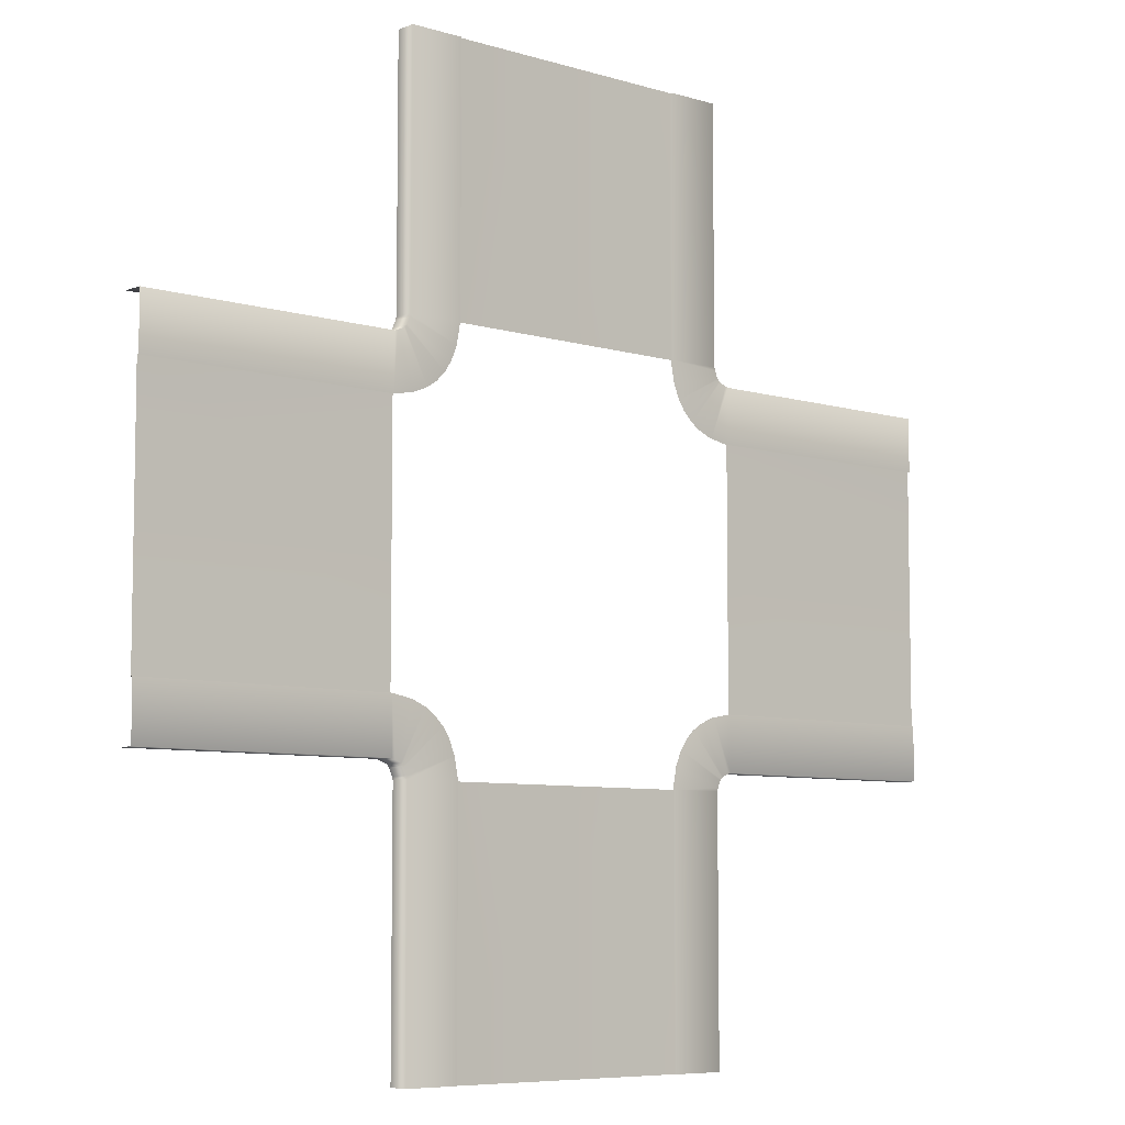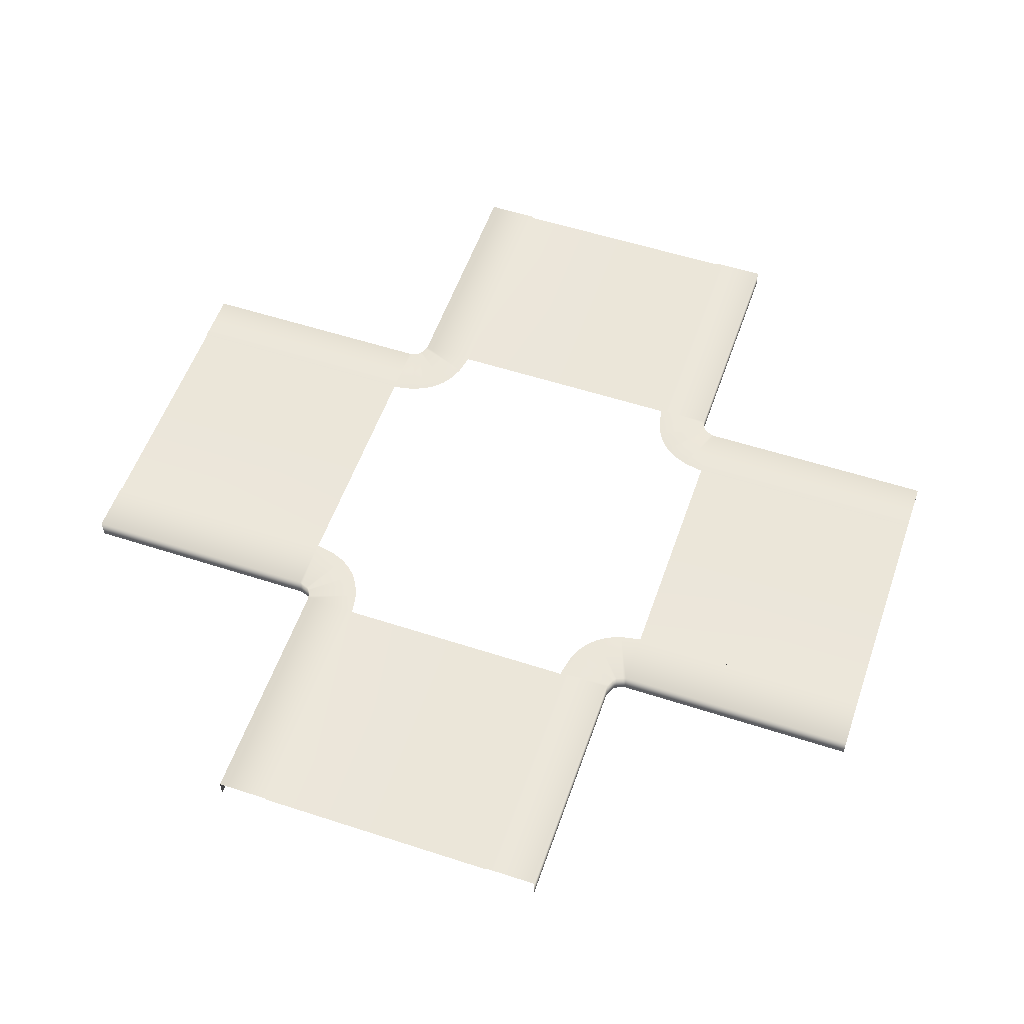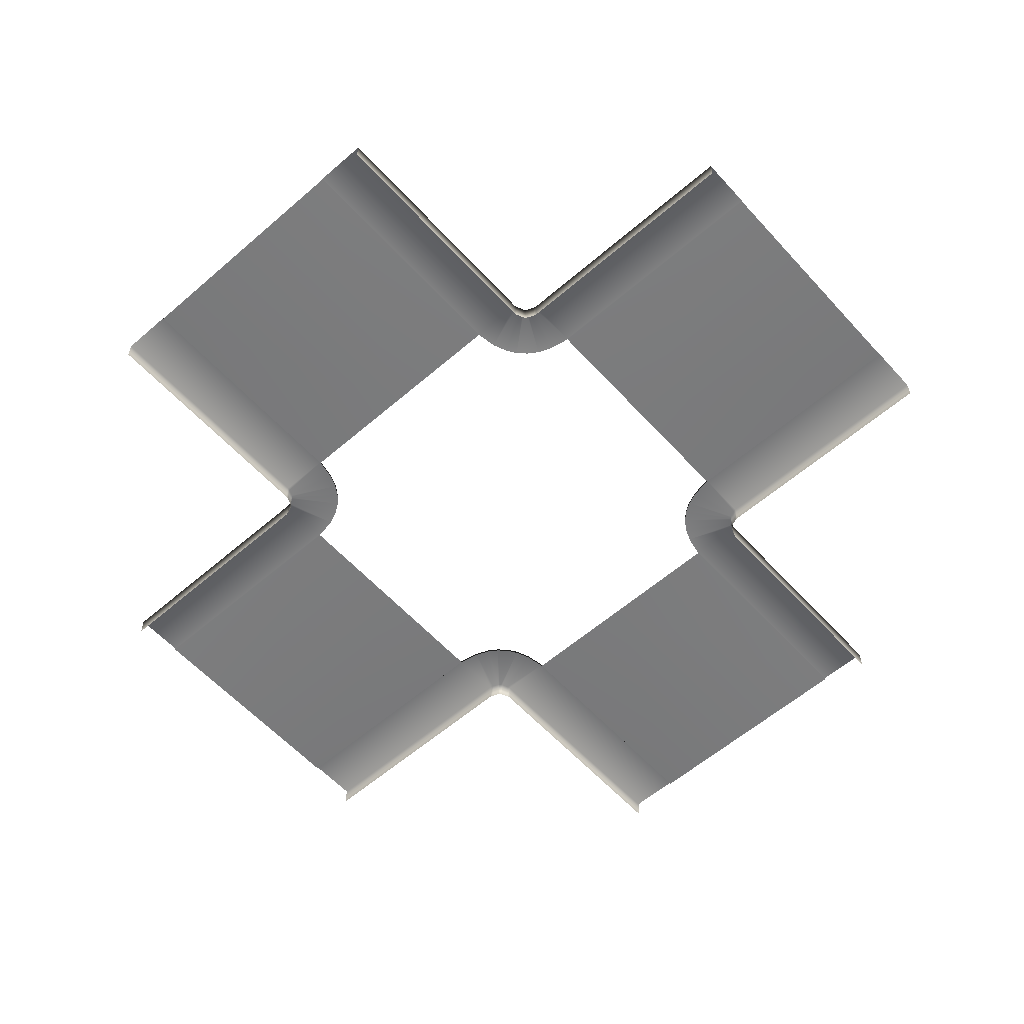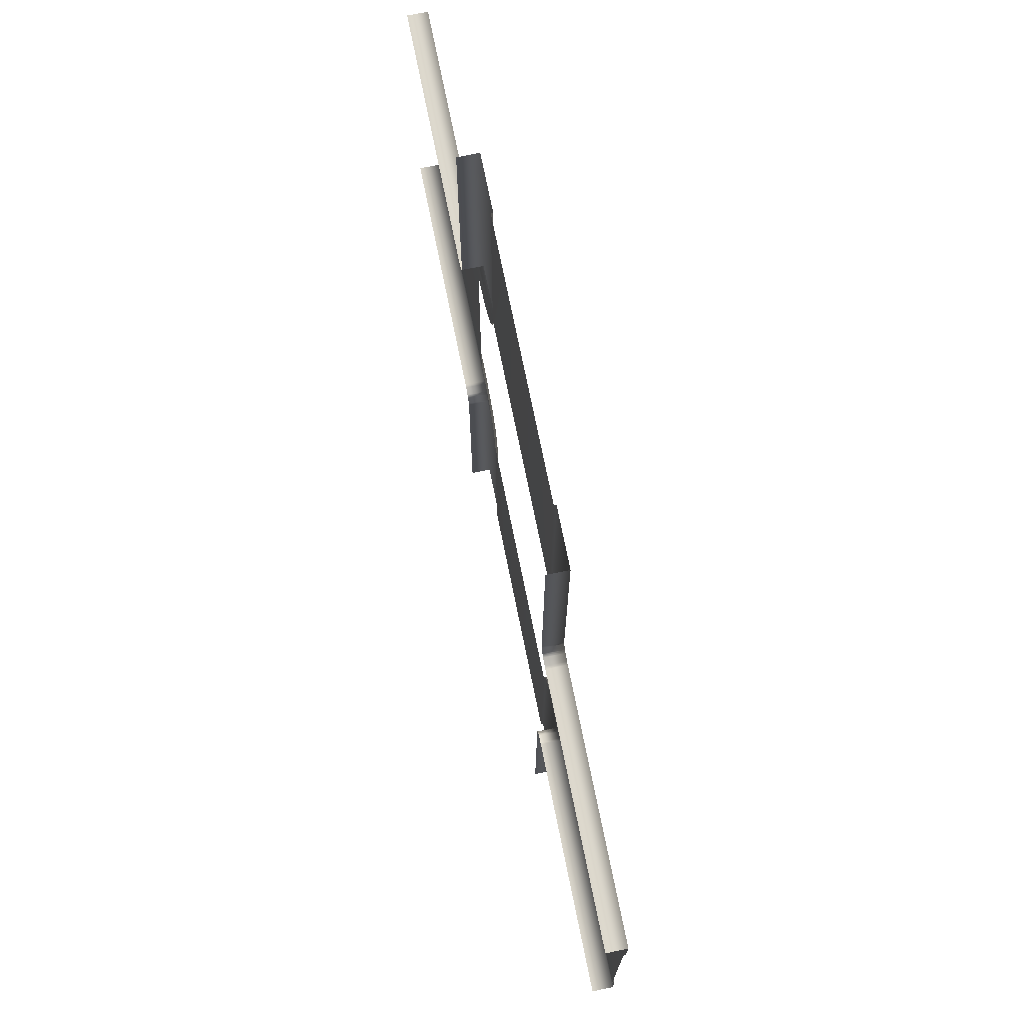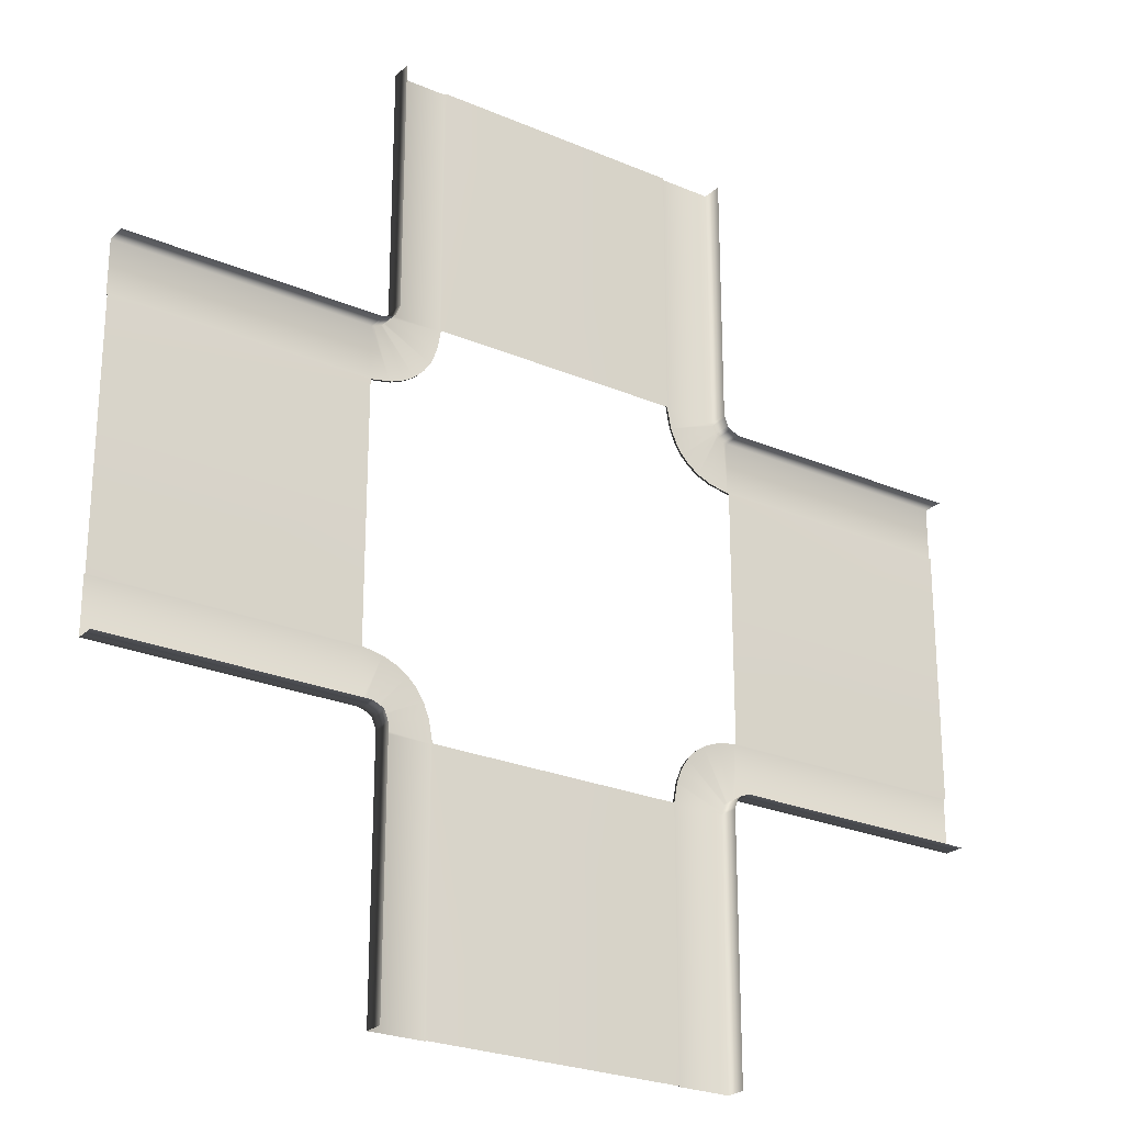
<metadata>
{"format":"obj","ext":"obj","renderer":"f3d","projection":"perspective","resolution":1024,"background":"white","views":[{"elev":-7.1,"azim":138.6,"up":"+Z"},{"elev":55.1,"azim":-161.0,"up":"+Y"},{"elev":-58.4,"azim":41.8,"up":"+Y"},{"elev":74.2,"azim":78.5,"up":"+Z"},{"elev":-24.9,"azim":-34.9,"up":"+Z"}]}
</metadata>
<code>
v -28.57 0.5029 0
v -12.52 0.5029 0
v -12.52 0.5029 8.001
v -28.57 0.5029 8.001
v -8.001 0.6401 12.52
v -11.43 0.6401 12.52
v -11.49 0.6401 12.32
v -8.253 0.6401 11.18
v -11.67 0.6401 11.89
v -8.627 0.6401 10.27
v -11.73 0.6401 11.8
v -9.061 0.6401 9.615
v -11.8 0.6401 11.73
v -9.615 0.6401 9.061
v -11.89 0.6401 11.67
v -10.27 0.6401 8.627
v -12.32 0.6401 11.49
v -11.18 0.6401 8.253
v -12.52 0.6401 11.43
v -12.52 0.6401 8.001
v 8.253 0.6401 11.18
v 11.49 0.6401 12.32
v 11.43 0.6401 12.52
v 8.001 0.6401 12.52
v 8.627 0.6401 10.27
v 11.67 0.6401 11.89
v 9.061 0.6401 9.615
v 11.73 0.6401 11.8
v 9.615 0.6401 9.061
v 11.8 0.6401 11.73
v 10.27 0.6401 8.627
v 11.89 0.6401 11.67
v 11.18 0.6401 8.253
v 12.32 0.6401 11.49
v 12.52 0.6401 8.001
v 12.52 0.6401 11.43
v 11.43 0.6401 12.52
v 11.43 0.6401 28.58
v 8.001 0.6401 28.58
v 8.001 0.6401 12.52
v -28.57 0.6401 11.43
v -28.57 0.6401 8.001
v -12.52 0.6401 8.001
v -12.52 0.6401 11.43
v -8.001 0.5029 12.52
v -8.001 0.6401 12.52
v -8.253 0.6401 11.18
v -8.253 0.5029 11.18
v -8.627 0.6401 10.27
v -8.627 0.5029 10.27
v -9.061 0.6401 9.615
v -9.061 0.5029 9.615
v -9.615 0.6401 9.061
v -9.615 0.5029 9.061
v -11.49 -0.6401 12.32
v -11.49 0.6401 12.32
v -11.43 0.6401 12.52
v -11.43 -0.6401 12.52
v -11.67 -0.6401 11.89
v -11.67 0.6401 11.89
v -11.73 -0.6401 11.8
v -11.73 0.6401 11.8
v -11.8 -0.6401 11.73
v -11.8 0.6401 11.73
v -11.89 -0.6401 11.67
v -11.89 0.6401 11.67
v -11.43 0.6401 12.52
v -11.43 0.6401 28.58
v -11.43 -0.6401 28.58
v -11.43 -0.6401 12.52
v -28.57 0.6401 11.43
v -12.52 0.6401 11.43
v -12.52 -0.6401 11.43
v -28.57 -0.6401 11.43
v -28.57 0.6401 8.001
v -28.57 0.5029 8.001
v -12.52 0.5029 8.001
v -12.52 0.6401 8.001
v -11.18 0.5029 8.253
v -11.18 0.6401 8.253
v -12.52 0.6401 8.001
v -12.52 0.5029 8.001
v -10.27 0.5029 8.627
v -10.27 0.6401 8.627
v -9.615 0.5029 9.061
v -9.615 0.6401 9.061
v -12.52 -0.6401 11.43
v -12.52 0.6401 11.43
v -12.32 0.6401 11.49
v -12.32 -0.6401 11.49
v -11.89 0.6401 11.67
v -11.89 -0.6401 11.67
v 8.253 0.5029 11.18
v 8.253 0.6401 11.18
v 8.001 0.6401 12.52
v 8.001 0.5029 12.52
v 8.627 0.5029 10.27
v 8.627 0.6401 10.27
v 9.061 0.5029 9.615
v 9.061 0.6401 9.615
v 9.615 0.5029 9.061
v 9.615 0.6401 9.061
v 11.43 -0.6401 12.52
v 11.43 0.6401 12.52
v 11.49 0.6401 12.32
v 11.49 -0.6401 12.32
v 11.67 0.6401 11.89
v 11.67 -0.6401 11.89
v 8.001 0.6401 12.52
v 8.001 0.6401 28.58
v 8.001 0.5029 28.58
v 8.001 0.5029 12.52
v 12.52 0.5029 8.001
v 12.52 0.6401 8.001
v 11.18 0.6401 8.253
v 11.18 0.5029 8.253
v 10.27 0.6401 8.627
v 10.27 0.5029 8.627
v 9.615 0.6401 9.061
v 9.615 0.5029 9.061
v 12.32 -0.6401 11.49
v 12.32 0.6401 11.49
v 12.52 0.6401 11.43
v 12.52 -0.6401 11.43
v 11.89 -0.6401 11.67
v 11.89 0.6401 11.67
v 11.8 -0.6401 11.73
v 11.8 0.6401 11.73
v 11.73 -0.6401 11.8
v 11.73 0.6401 11.8
v 11.67 -0.6401 11.89
v 11.67 0.6401 11.89
v 12.52 0.6401 11.43
v 28.57 0.6401 11.43
v 28.57 -0.6401 11.43
v 12.52 -0.6401 11.43
v 11.43 0.6401 12.52
v 11.43 -0.6401 12.52
v 11.43 -0.6401 28.58
v 11.43 0.6401 28.58
v 0 0.5029 12.52
v 8.001 0.5029 12.52
v 8.001 0.5029 28.58
v 0 0.5029 28.58
v 0 0.5029 12.52
v 0 0.5029 28.58
v -8.001 0.5029 28.58
v -8.001 0.5029 12.52
v -8.001 0.6401 12.52
v -8.001 0.5029 12.52
v -8.001 0.5029 28.58
v -8.001 0.6401 28.58
v -11.43 0.6401 12.52
v -8.001 0.6401 12.52
v -8.001 0.6401 28.58
v -11.43 0.6401 28.58
v 12.52 0.5029 0
v 28.57 0.5029 0
v 28.57 0.5029 8.001
v 12.52 0.5029 8.001
v 12.52 0.6401 8.001
v 12.52 0.5029 8.001
v 28.57 0.5029 8.001
v 28.57 0.6401 8.001
v 12.52 0.6401 11.43
v 12.52 0.6401 8.001
v 28.57 0.6401 8.001
v 28.57 0.6401 11.43
v 0 0.5029 -12.52
v -8.001 0.5029 -12.52
v -8.001 0.5029 -28.58
v 0 0.5029 -28.58
v -28.57 0.5029 -8.001
v -12.52 0.5029 -8.001
v -12.52 0.5029 0
v -28.57 0.5029 0
v 12.52 0.5029 0
v 12.52 0.5029 -8.001
v 28.57 0.5029 -8.001
v 28.57 0.5029 0
v 0 0.5029 -12.52
v 0 0.5029 -28.58
v 8.001 0.5029 -28.58
v 8.001 0.5029 -12.52
v -8.001 0.6401 -12.52
v -8.253 0.6401 -11.18
v -11.49 0.6401 -12.32
v -11.43 0.6401 -12.52
v -11.67 0.6401 -11.89
v -8.627 0.6401 -10.27
v -11.73 0.6401 -11.8
v -9.061 0.6401 -9.615
v -11.8 0.6401 -11.73
v -9.615 0.6401 -9.061
v -11.89 0.6401 -11.67
v -10.27 0.6401 -8.627
v -12.32 0.6401 -11.49
v -11.18 0.6401 -8.253
v -12.52 0.6401 -11.43
v -12.52 0.6401 -8.001
v 8.253 0.6401 -11.18
v 8.001 0.6401 -12.52
v 11.43 0.6401 -12.52
v 11.49 0.6401 -12.32
v 8.627 0.6401 -10.27
v 11.67 0.6401 -11.89
v 9.061 0.6401 -9.615
v 11.73 0.6401 -11.8
v 9.615 0.6401 -9.061
v 11.8 0.6401 -11.73
v 10.27 0.6401 -8.627
v 11.89 0.6401 -11.67
v 11.18 0.6401 -8.253
v 12.32 0.6401 -11.49
v 12.52 0.6401 -8.001
v 12.52 0.6401 -11.43
v 11.43 0.6401 -12.52
v 8.001 0.6401 -12.52
v 8.001 0.6401 -28.58
v 11.43 0.6401 -28.58
v -28.57 0.6401 -11.43
v -12.52 0.6401 -11.43
v -12.52 0.6401 -8.001
v -28.57 0.6401 -8.001
v -8.001 0.5029 -12.52
v -8.253 0.5029 -11.18
v -8.253 0.6401 -11.18
v -8.001 0.6401 -12.52
v -8.627 0.6401 -10.27
v -8.627 0.5029 -10.27
v -9.061 0.6401 -9.615
v -9.061 0.5029 -9.615
v -9.615 0.6401 -9.061
v -9.615 0.5029 -9.061
v -10.27 0.6401 -8.627
v -10.27 0.5029 -8.627
v -11.18 0.6401 -8.253
v -11.18 0.5029 -8.253
v -12.52 0.6401 -8.001
v -12.52 0.5029 -8.001
v -11.49 -0.6401 -12.32
v -11.43 -0.6401 -12.52
v -11.43 0.6401 -12.52
v -11.49 0.6401 -12.32
v -11.67 -0.6401 -11.89
v -11.67 0.6401 -11.89
v -11.43 0.6401 -12.52
v -11.43 -0.6401 -12.52
v -11.43 -0.6401 -28.58
v -11.43 0.6401 -28.58
v -28.57 0.6401 -11.43
v -28.57 -0.6401 -11.43
v -12.52 -0.6401 -11.43
v -12.52 0.6401 -11.43
v -28.57 0.6401 -8.001
v -12.52 0.6401 -8.001
v -12.52 0.5029 -8.001
v -28.57 0.5029 -8.001
v -12.52 -0.6401 -11.43
v -12.32 -0.6401 -11.49
v -12.32 0.6401 -11.49
v -12.52 0.6401 -11.43
v -11.89 0.6401 -11.67
v -11.89 -0.6401 -11.67
v -11.8 0.6401 -11.73
v -11.8 -0.6401 -11.73
v -11.73 0.6401 -11.8
v -11.73 -0.6401 -11.8
v -11.67 0.6401 -11.89
v -11.67 -0.6401 -11.89
v 8.253 0.5029 -11.18
v 8.001 0.5029 -12.52
v 8.001 0.6401 -12.52
v 8.253 0.6401 -11.18
v 8.627 0.5029 -10.27
v 8.627 0.6401 -10.27
v 9.061 0.5029 -9.615
v 9.061 0.6401 -9.615
v 9.615 0.5029 -9.061
v 9.615 0.6401 -9.061
v 10.27 0.5029 -8.627
v 10.27 0.6401 -8.627
v 11.18 0.5029 -8.253
v 11.18 0.6401 -8.253
v 12.52 0.5029 -8.001
v 12.52 0.6401 -8.001
v 11.43 -0.6401 -12.52
v 11.49 -0.6401 -12.32
v 11.49 0.6401 -12.32
v 11.43 0.6401 -12.52
v 11.67 0.6401 -11.89
v 11.67 -0.6401 -11.89
v 11.73 0.6401 -11.8
v 11.73 -0.6401 -11.8
v 11.8 0.6401 -11.73
v 11.8 -0.6401 -11.73
v 11.89 0.6401 -11.67
v 11.89 -0.6401 -11.67
v 8.001 0.6401 -12.52
v 8.001 0.5029 -12.52
v 8.001 0.5029 -28.58
v 8.001 0.6401 -28.58
v 12.32 -0.6401 -11.49
v 12.52 -0.6401 -11.43
v 12.52 0.6401 -11.43
v 12.32 0.6401 -11.49
v 11.89 -0.6401 -11.67
v 11.89 0.6401 -11.67
v 12.52 0.6401 -11.43
v 12.52 -0.6401 -11.43
v 28.57 -0.6401 -11.43
v 28.57 0.6401 -11.43
v 11.43 0.6401 -12.52
v 11.43 0.6401 -28.58
v 11.43 -0.6401 -28.58
v 11.43 -0.6401 -12.52
v -8.001 0.6401 -12.52
v -8.001 0.6401 -28.58
v -8.001 0.5029 -28.58
v -8.001 0.5029 -12.52
v -11.43 0.6401 -12.52
v -11.43 0.6401 -28.58
v -8.001 0.6401 -28.58
v -8.001 0.6401 -12.52
v 12.52 0.6401 -8.001
v 28.57 0.6401 -8.001
v 28.57 0.5029 -8.001
v 12.52 0.5029 -8.001
v 12.52 0.6401 -11.43
v 28.57 0.6401 -11.43
v 28.57 0.6401 -8.001
v 12.52 0.6401 -8.001
g Ts_4Lane_22_217947_67
f 1 3 2
f 1 4 3
f 5 7 6
f 5 8 7
f 8 9 7
f 8 10 9
f 10 11 9
f 10 12 11
f 12 13 11
f 12 14 13
f 14 15 13
f 14 16 15
f 16 17 15
f 16 18 17
f 18 19 17
f 18 20 19
f 21 23 22
f 21 24 23
f 25 21 22
f 25 22 26
f 27 25 26
f 27 26 28
f 29 27 28
f 29 28 30
f 31 29 30
f 31 30 32
f 33 31 32
f 33 32 34
f 35 33 34
f 35 34 36
f 37 39 38
f 37 40 39
f 41 43 42
f 41 44 43
f 45 47 46
f 45 48 47
f 48 49 47
f 48 50 49
f 50 51 49
f 50 52 51
f 52 53 51
f 52 54 53
f 55 57 56
f 55 58 57
f 59 55 56
f 59 56 60
f 61 59 60
f 61 60 62
f 63 61 62
f 63 62 64
f 65 63 64
f 65 64 66
f 67 69 68
f 67 70 69
f 71 73 72
f 71 74 73
f 75 77 76
f 75 78 77
f 79 81 80
f 79 82 81
f 83 79 80
f 83 80 84
f 85 83 84
f 85 84 86
f 87 89 88
f 87 90 89
f 90 91 89
f 90 92 91
f 93 95 94
f 93 96 95
f 97 93 94
f 97 94 98
f 99 97 98
f 99 98 100
f 101 99 100
f 101 100 102
f 103 105 104
f 103 106 105
f 106 107 105
f 106 108 107
f 109 111 110
f 109 112 111
f 113 115 114
f 113 116 115
f 116 117 115
f 116 118 117
f 118 119 117
f 118 120 119
f 121 123 122
f 121 124 123
f 125 121 122
f 125 122 126
f 127 125 126
f 127 126 128
f 129 127 128
f 129 128 130
f 131 129 130
f 131 130 132
f 133 135 134
f 133 136 135
f 137 139 138
f 137 140 139
f 141 143 142
f 141 144 143
f 145 147 146
f 145 148 147
f 149 151 150
f 149 152 151
f 153 155 154
f 153 156 155
f 157 159 158
f 157 160 159
f 161 163 162
f 161 164 163
f 165 167 166
f 165 168 167
f 169 171 170
f 169 172 171
f 173 175 174
f 173 176 175
f 177 179 178
f 177 180 179
f 181 183 182
f 181 184 183
f 185 187 186
f 185 188 187
f 186 187 189
f 186 189 190
f 190 189 191
f 190 191 192
f 192 191 193
f 192 193 194
f 194 193 195
f 194 195 196
f 196 195 197
f 196 197 198
f 198 197 199
f 198 199 200
f 201 203 202
f 201 204 203
f 205 204 201
f 205 206 204
f 207 206 205
f 207 208 206
f 209 208 207
f 209 210 208
f 211 210 209
f 211 212 210
f 213 212 211
f 213 214 212
f 215 214 213
f 215 216 214
f 217 219 218
f 217 220 219
f 221 223 222
f 221 224 223
f 225 227 226
f 225 228 227
f 226 227 229
f 226 229 230
f 230 229 231
f 230 231 232
f 232 231 233
f 232 233 234
f 234 233 235
f 234 235 236
f 236 235 237
f 236 237 238
f 238 237 239
f 238 239 240
f 241 243 242
f 241 244 243
f 245 244 241
f 245 246 244
f 247 249 248
f 247 250 249
f 251 253 252
f 251 254 253
f 255 257 256
f 255 258 257
f 259 261 260
f 259 262 261
f 260 261 263
f 260 263 264
f 264 263 265
f 264 265 266
f 266 265 267
f 266 267 268
f 268 267 269
f 268 269 270
f 271 273 272
f 271 274 273
f 275 274 271
f 275 276 274
f 277 276 275
f 277 278 276
f 279 278 277
f 279 280 278
f 281 280 279
f 281 282 280
f 283 282 281
f 283 284 282
f 285 284 283
f 285 286 284
f 287 289 288
f 287 290 289
f 288 289 291
f 288 291 292
f 292 291 293
f 292 293 294
f 294 293 295
f 294 295 296
f 296 295 297
f 296 297 298
f 299 301 300
f 299 302 301
f 303 305 304
f 303 306 305
f 307 306 303
f 307 308 306
f 309 311 310
f 309 312 311
f 313 315 314
f 313 316 315
f 317 319 318
f 317 320 319
f 321 323 322
f 321 324 323
f 325 327 326
f 325 328 327
f 329 331 330
f 329 332 331

</code>
